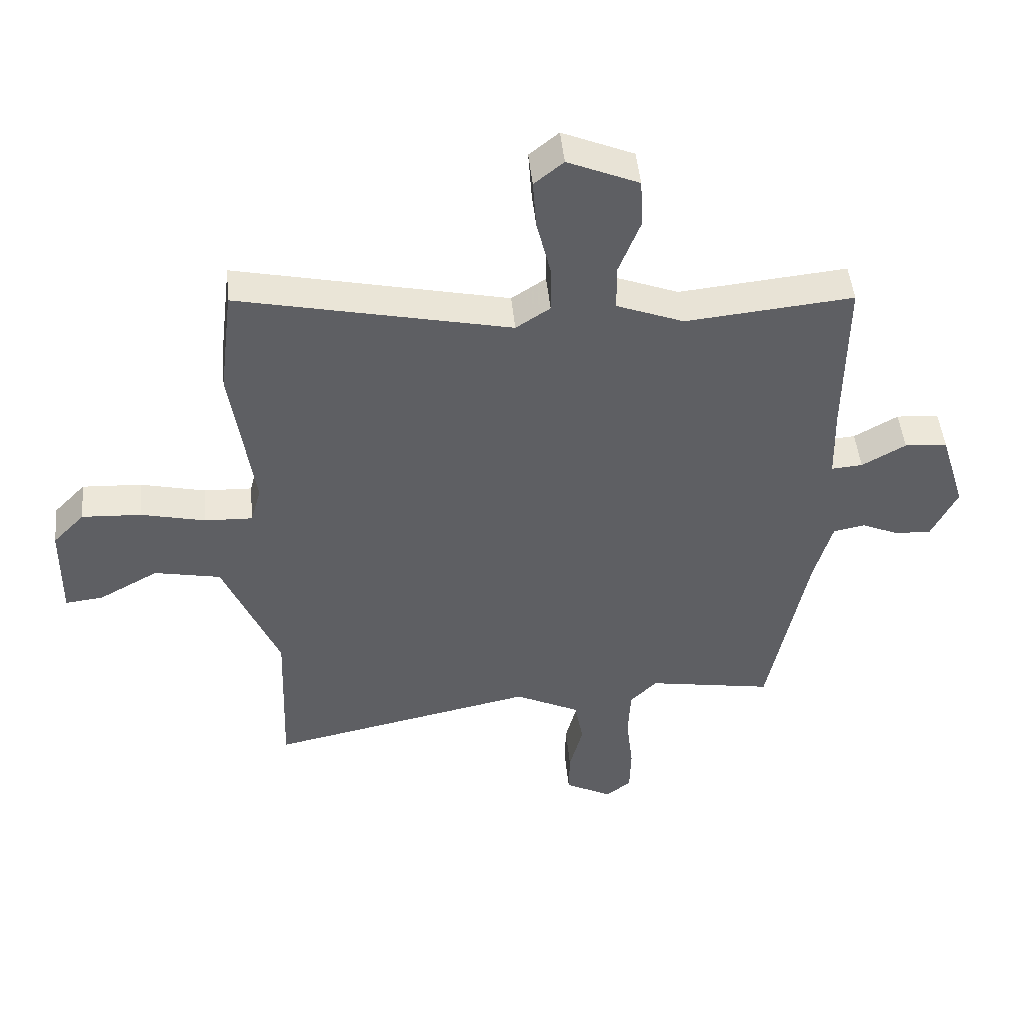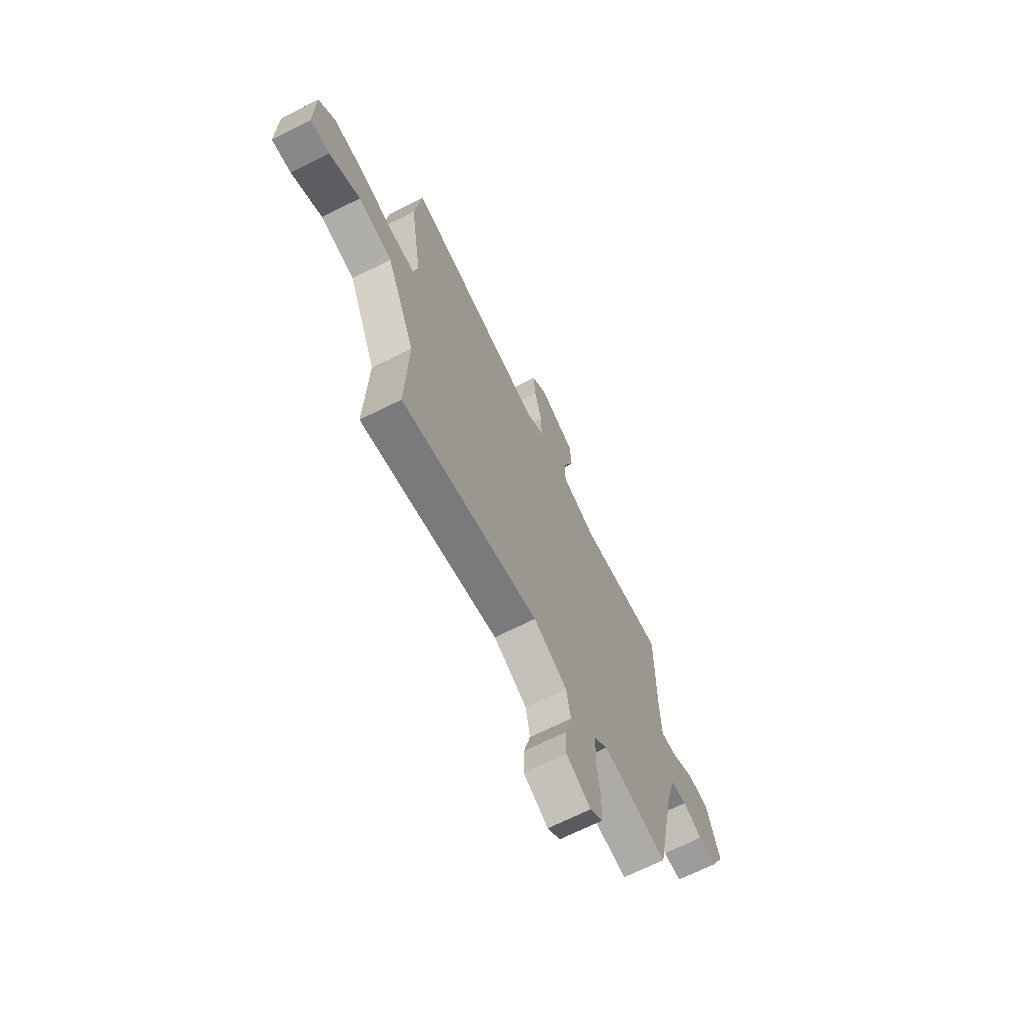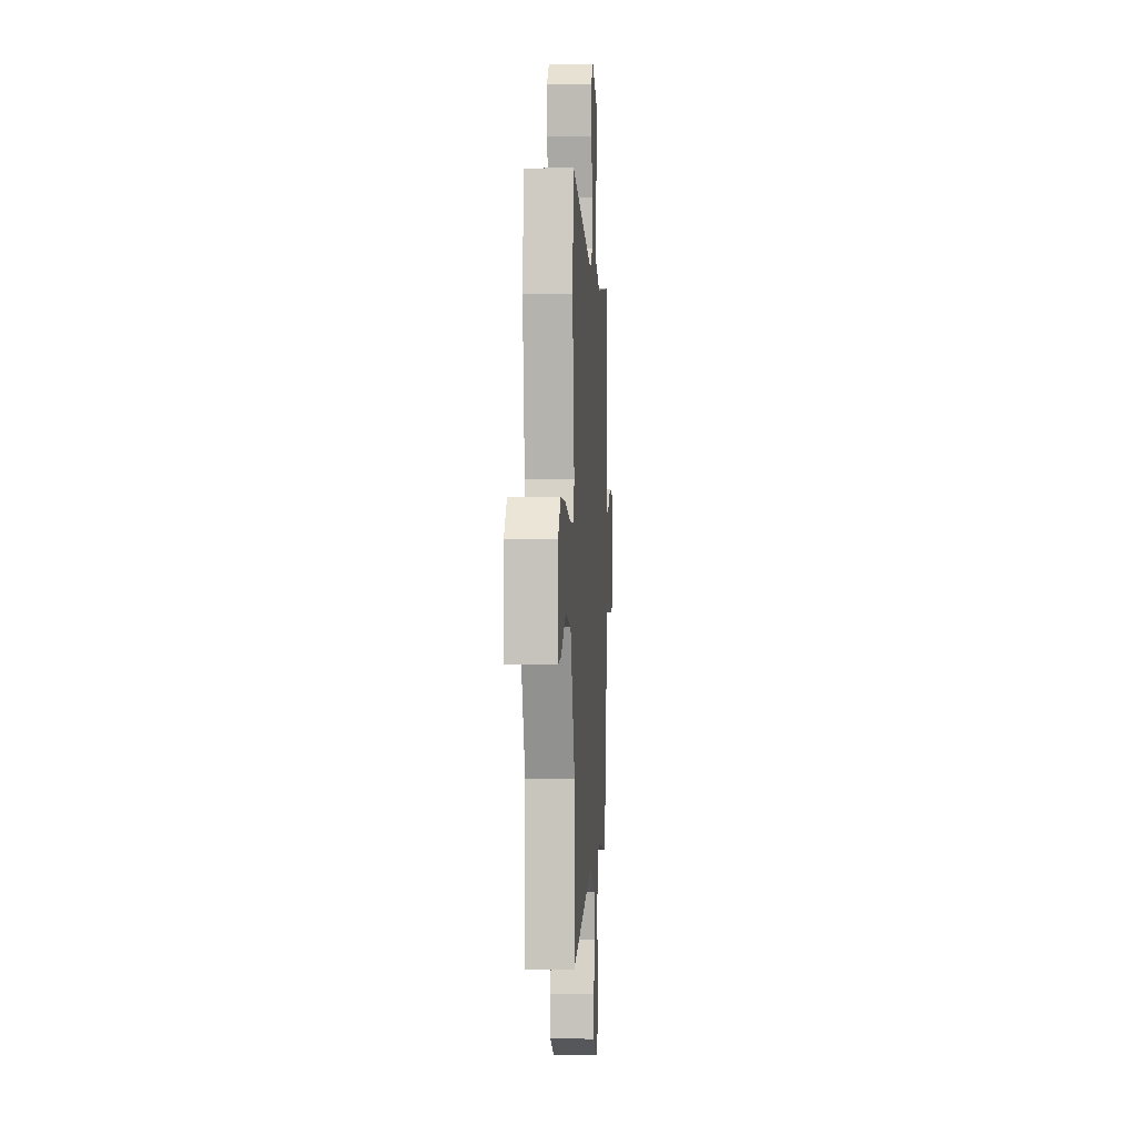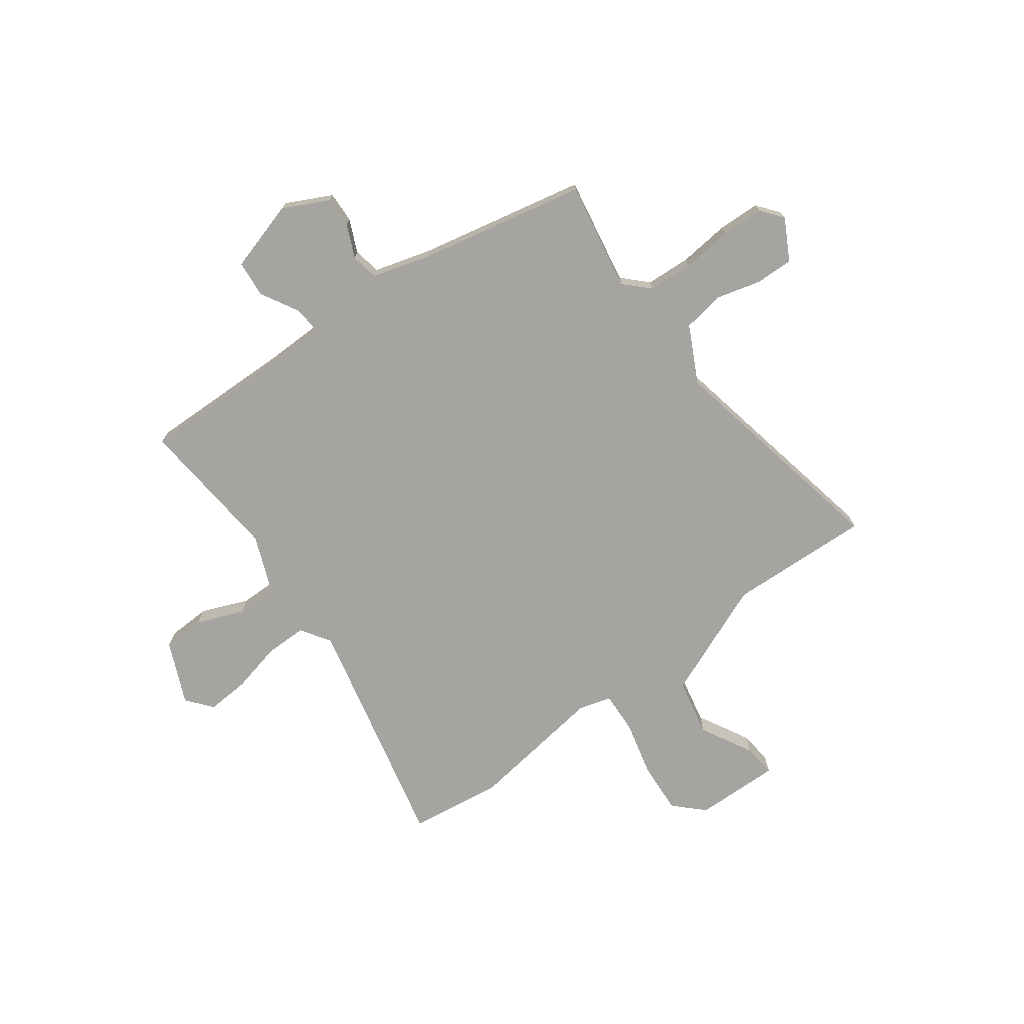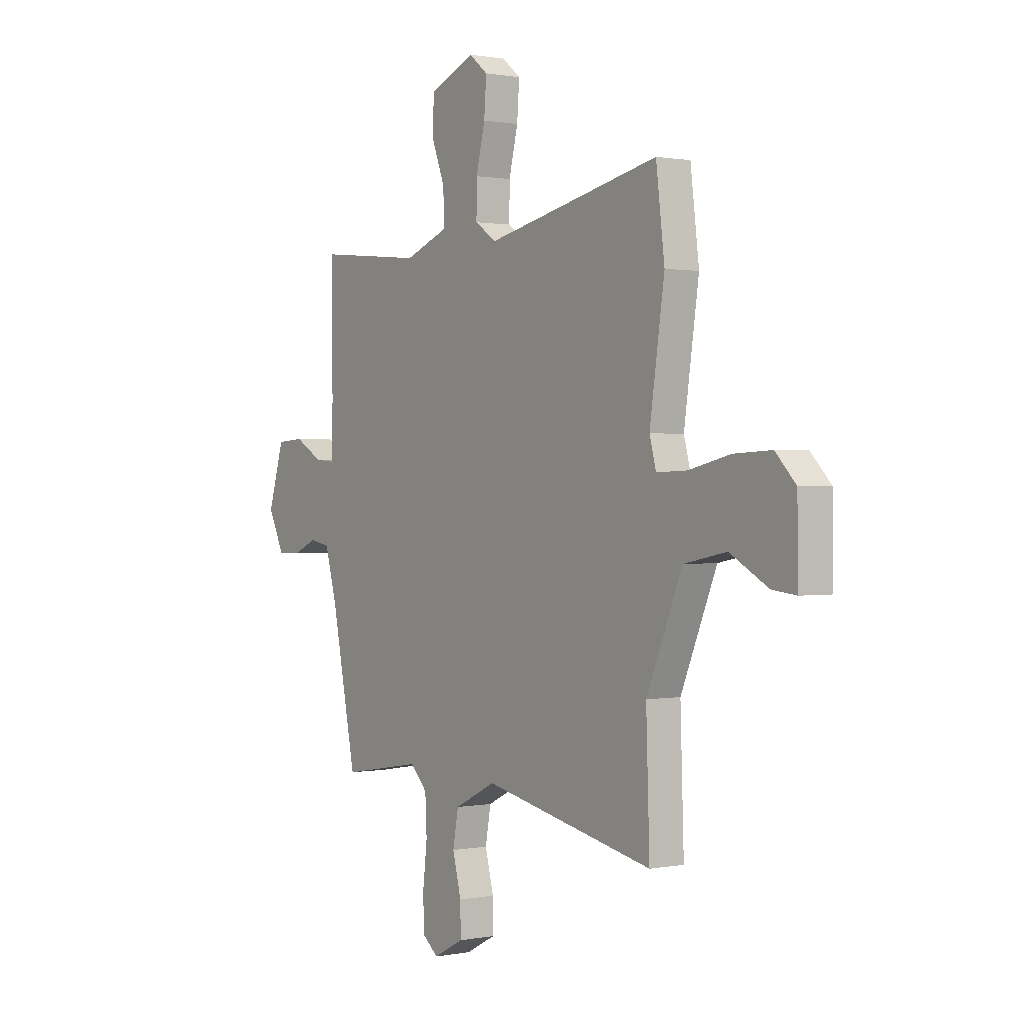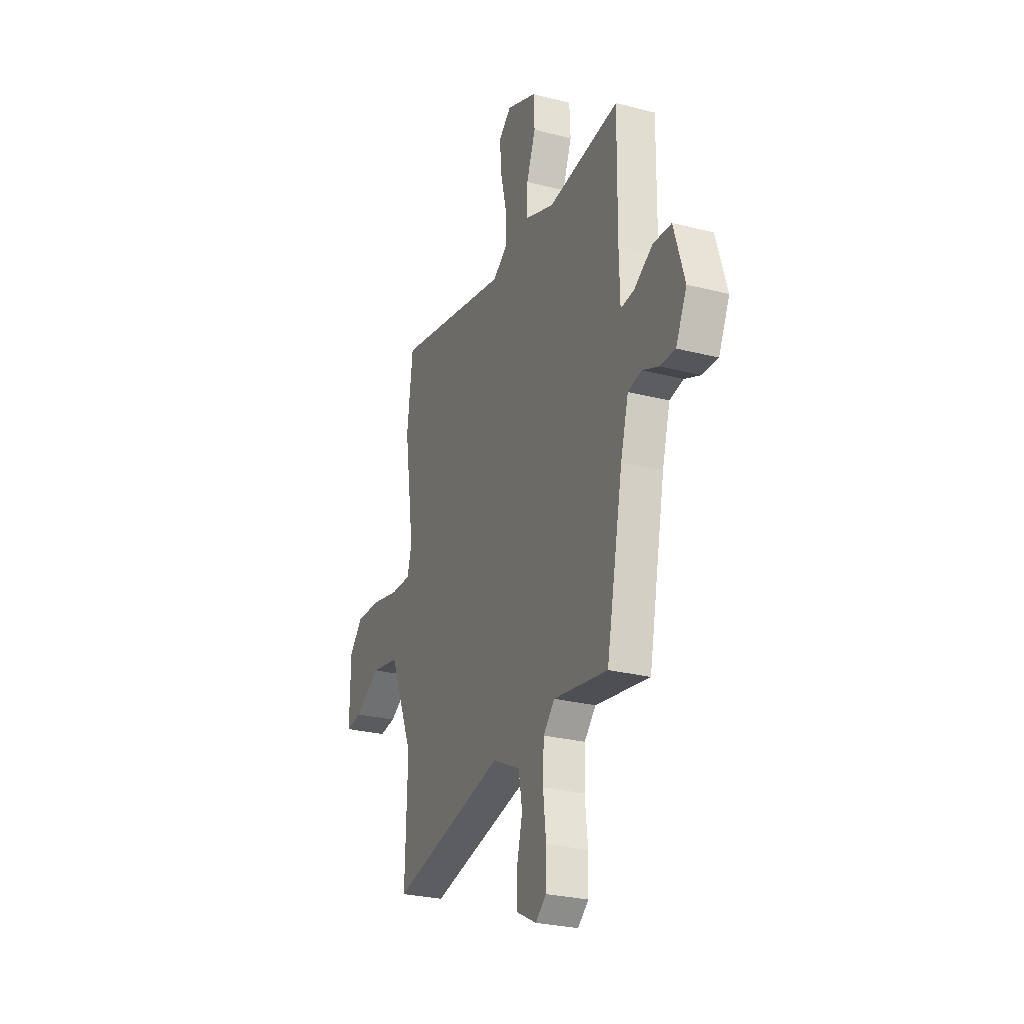
<metadata>
{"format":"obj","ext":"obj","renderer":"f3d","projection":"perspective","resolution":1024,"background":"white","views":[{"elev":47.2,"azim":-5.5,"up":"+Z"},{"elev":-68.4,"azim":-63.3,"up":"+Z"},{"elev":0.7,"azim":-86.5,"up":"+Z"},{"elev":-73.3,"azim":125.8,"up":"+Y"},{"elev":0.8,"azim":-125.1,"up":"+Z"},{"elev":-27.2,"azim":68.3,"up":"+Z"}]}
</metadata>
<code>
v 0.502 0.07 0.494
v 0.499 0.07 0.217
v 0.502 0.07 0.099
v 0.553 0.07 0.103
v 0.625 0.07 0.144
v 0.695 0.07 0.139
v 0.736 0.07 0.005
v 0.694 0.07 -0.081
v 0.635 0.07 -0.079
v 0.573 0.07 -0.052
v 0.521 0.07 -0.062
v 0.491 0.07 -0.169
v 0.427 0.07 -0.487
v 0.22 0.07 -0.452
v 0.176 0.07 -0.497
v 0.172 0.07 -0.582
v 0.183 0.07 -0.678
v 0.181 0.07 -0.757
v 0.14 0.07 -0.79
v 0.062 0.07 -0.749
v 0.063 0.07 -0.677
v 0.085 0.07 -0.592
v 0.071 0.07 -0.514
v -0.036 0.07 -0.461
v -0.476 0.07 -0.553
v -0.467 0.07 -0.284
v -0.559 0.07 -0.066
v -0.668 0.07 -0.044
v -0.766 0.07 -0.098
v -0.828 0.07 -0.105
v -0.826 0.07 0.056
v -0.774 0.07 0.11
v -0.677 0.07 0.105
v -0.571 0.07 0.08
v -0.492 0.07 0.077
v -0.475 0.07 0.139
v -0.513 0.07 0.397
v -0.491 0.07 0.575
v -0.044 0.07 0.477
v 0.012 0.07 0.514
v 0.011 0.07 0.594
v -0.012 0.07 0.688
v -0.018 0.07 0.769
v 0.03 0.07 0.808
v 0.147 0.07 0.758
v 0.151 0.07 0.677
v 0.116 0.07 0.587
v 0.116 0.07 0.51
v 0.227 0.07 0.467
v 0.502 0 0.494
v 0.499 0 0.217
v 0.502 0 0.099
v 0.553 0 0.103
v 0.625 0 0.144
v 0.695 0 0.139
v 0.736 0 0.005
v 0.694 0 -0.081
v 0.635 0 -0.079
v 0.573 0 -0.052
v 0.521 0 -0.062
v 0.491 0 -0.169
v 0.427 0 -0.487
v 0.22 0 -0.452
v 0.176 0 -0.497
v 0.172 0 -0.582
v 0.183 0 -0.678
v 0.181 0 -0.757
v 0.14 0 -0.79
v 0.062 0 -0.749
v 0.063 0 -0.677
v 0.085 0 -0.592
v 0.071 0 -0.514
v -0.036 0 -0.461
v -0.476 0 -0.553
v -0.467 0 -0.284
v -0.559 0 -0.066
v -0.668 0 -0.044
v -0.766 0 -0.098
v -0.828 0 -0.105
v -0.826 0 0.056
v -0.774 0 0.11
v -0.677 0 0.105
v -0.571 0 0.08
v -0.492 0 0.077
v -0.475 0 0.139
v -0.513 0 0.397
v -0.491 0 0.575
v -0.044 0 0.477
v 0.012 0 0.514
v 0.011 0 0.594
v -0.012 0 0.688
v -0.018 0 0.769
v 0.03 0 0.808
v 0.147 0 0.758
v 0.151 0 0.677
v 0.116 0 0.587
v 0.116 0 0.51
v 0.227 0 0.467
f 45 46 47
f 44 45 47
f 43 44 47
f 42 43 47
f 41 42 47
f 40 41 47 48
f 39 40 48 49
f 36 37 38 39
f 35 36 39 49
f 32 33 34
f 31 32 34
f 30 31 34
f 29 30 34
f 28 29 34
f 27 28 34 35
f 49 1 2
f 35 49 2
f 27 35 2
f 26 27 2
f 20 21 22
f 19 20 22
f 18 19 22
f 17 18 22
f 16 17 22
f 15 16 22 23
f 14 15 23 24
f 12 13 14
f 11 12 14 24
f 8 9 10
f 7 8 10
f 6 7 10
f 5 6 10
f 4 5 10
f 3 4 10 11
f 26 2 3
f 25 26 3
f 24 25 3
f 3 11 24
f 96 95 94
f 96 94 93
f 96 93 92
f 96 92 91
f 96 91 90
f 97 96 90 89
f 98 97 89 88
f 88 87 86 85
f 98 88 85 84
f 83 82 81
f 83 81 80
f 83 80 79
f 83 79 78
f 83 78 77
f 84 83 77 76
f 51 50 98
f 51 98 84
f 51 84 76
f 51 76 75
f 71 70 69
f 71 69 68
f 71 68 67
f 71 67 66
f 71 66 65
f 72 71 65 64
f 73 72 64 63
f 63 62 61
f 73 63 61 60
f 59 58 57
f 59 57 56
f 59 56 55
f 59 55 54
f 59 54 53
f 60 59 53 52
f 52 51 75
f 52 75 74
f 52 74 73
f 73 60 52
f 1 50 51 2
f 2 51 52 3
f 3 52 53 4
f 4 53 54 5
f 5 54 55 6
f 6 55 56 7
f 7 56 57 8
f 8 57 58 9
f 9 58 59 10
f 10 59 60 11
f 11 60 61 12
f 12 61 62 13
f 13 62 63 14
f 14 63 64 15
f 15 64 65 16
f 16 65 66 17
f 17 66 67 18
f 18 67 68 19
f 19 68 69 20
f 20 69 70 21
f 21 70 71 22
f 22 71 72 23
f 23 72 73 24
f 24 73 74 25
f 25 74 75 26
f 26 75 76 27
f 27 76 77 28
f 28 77 78 29
f 29 78 79 30
f 30 79 80 31
f 31 80 81 32
f 32 81 82 33
f 33 82 83 34
f 34 83 84 35
f 35 84 85 36
f 36 85 86 37
f 37 86 87 38
f 38 87 88 39
f 39 88 89 40
f 40 89 90 41
f 41 90 91 42
f 42 91 92 43
f 43 92 93 44
f 44 93 94 45
f 45 94 95 46
f 46 95 96 47
f 47 96 97 48
f 48 97 98 49
f 49 98 50 1

</code>
